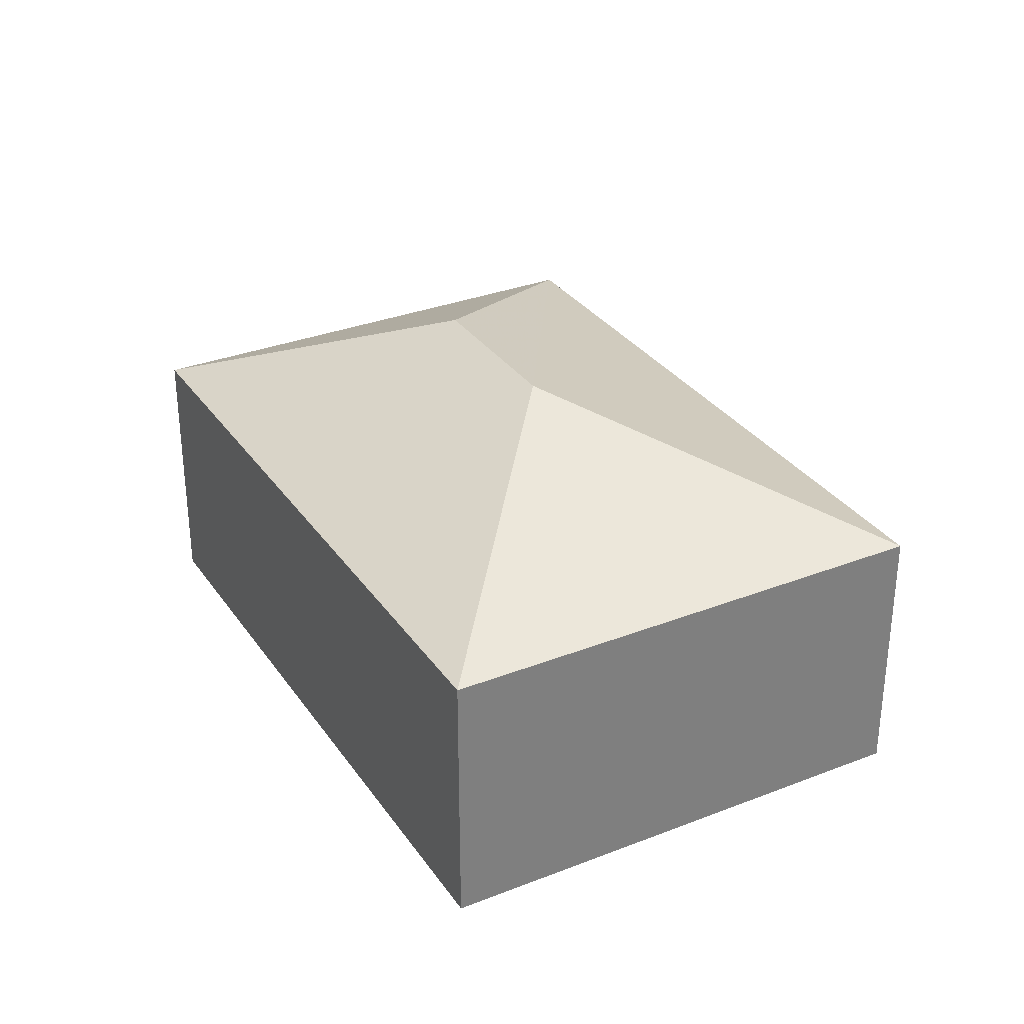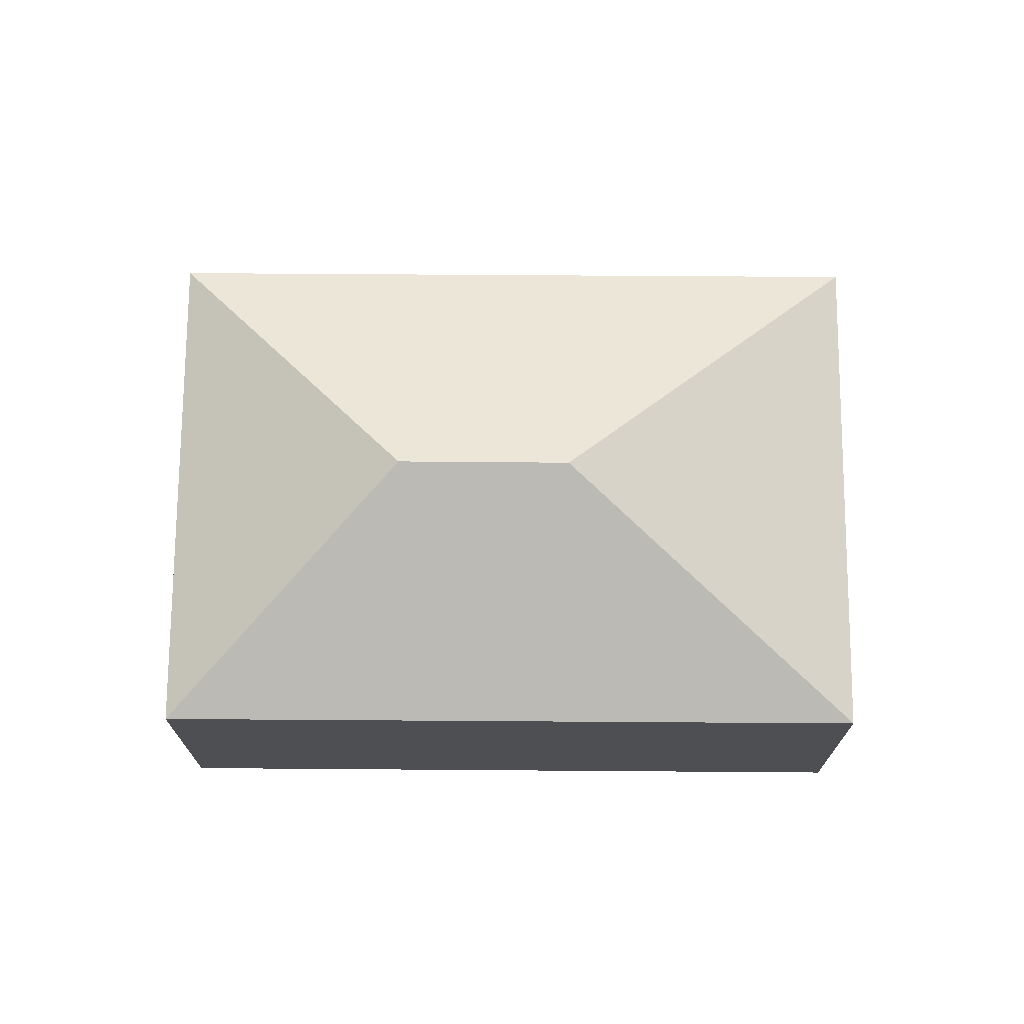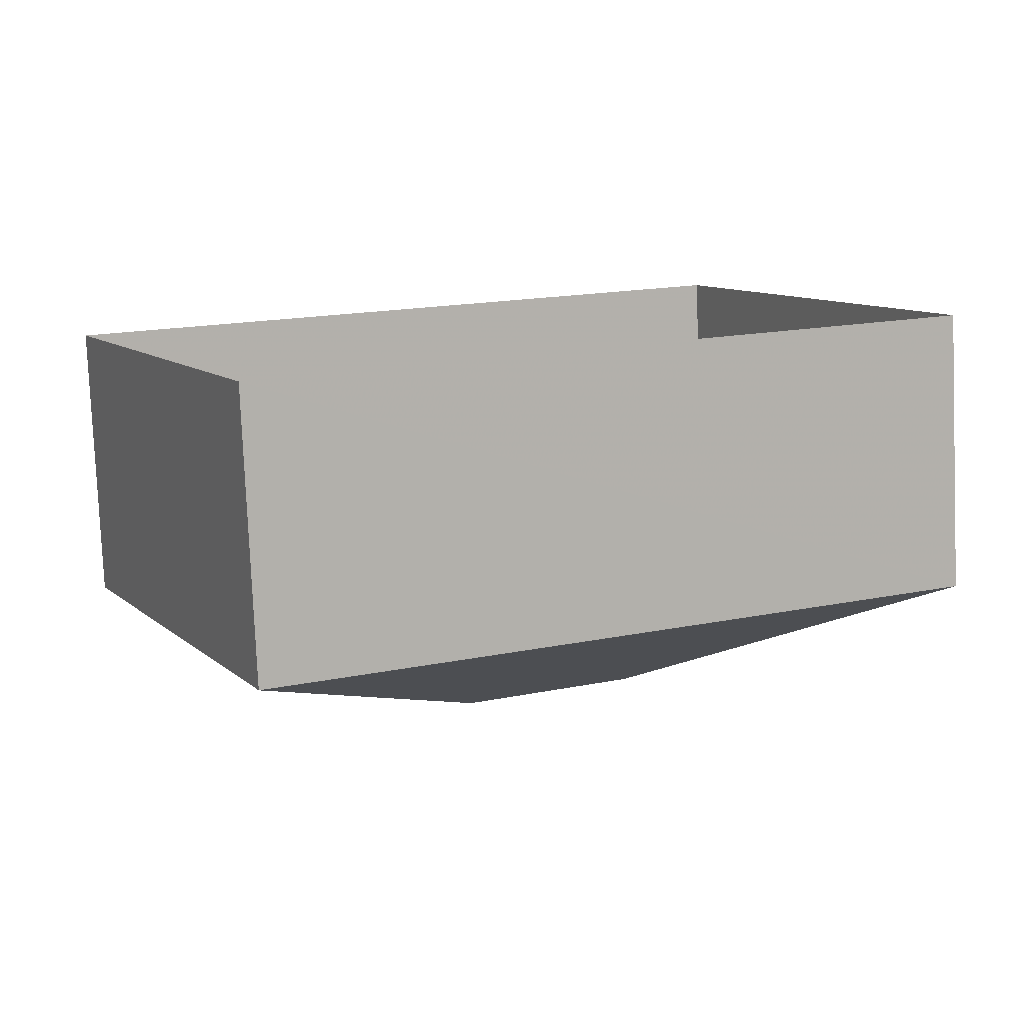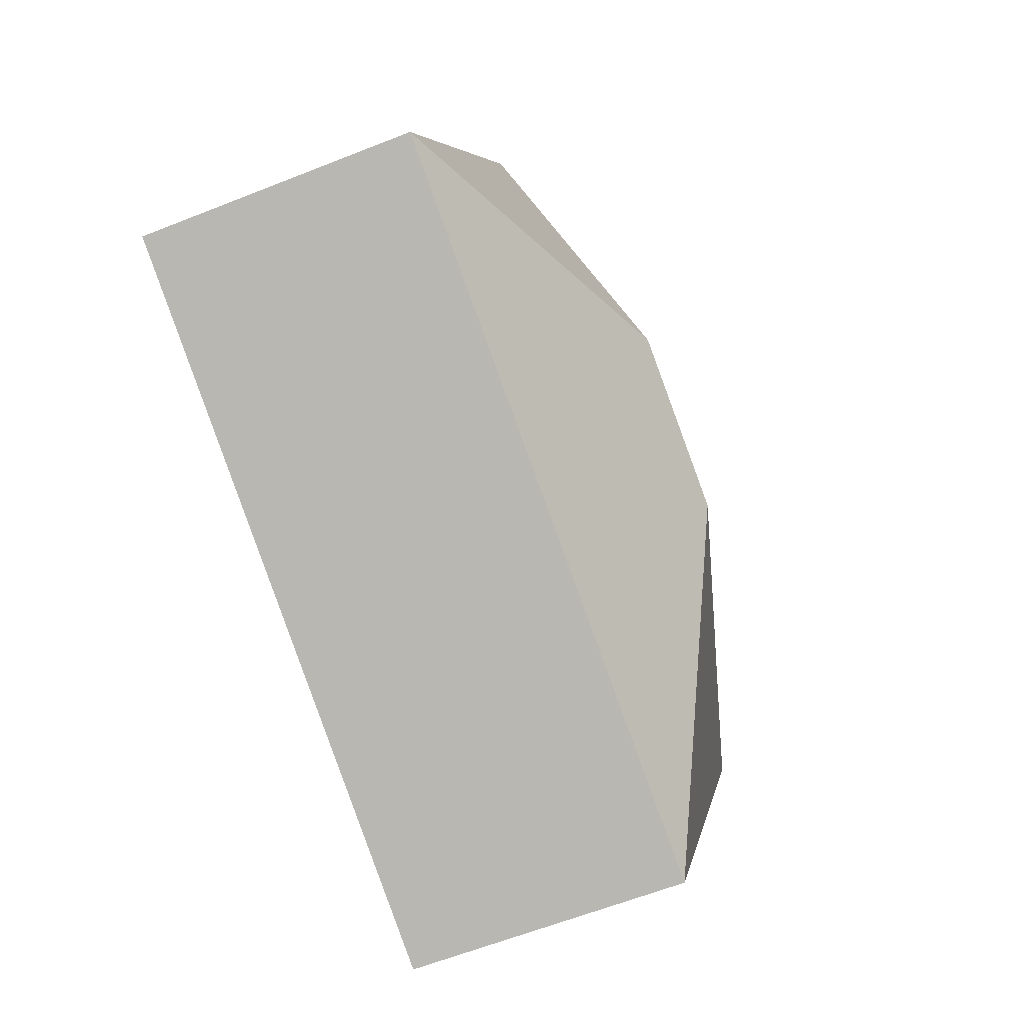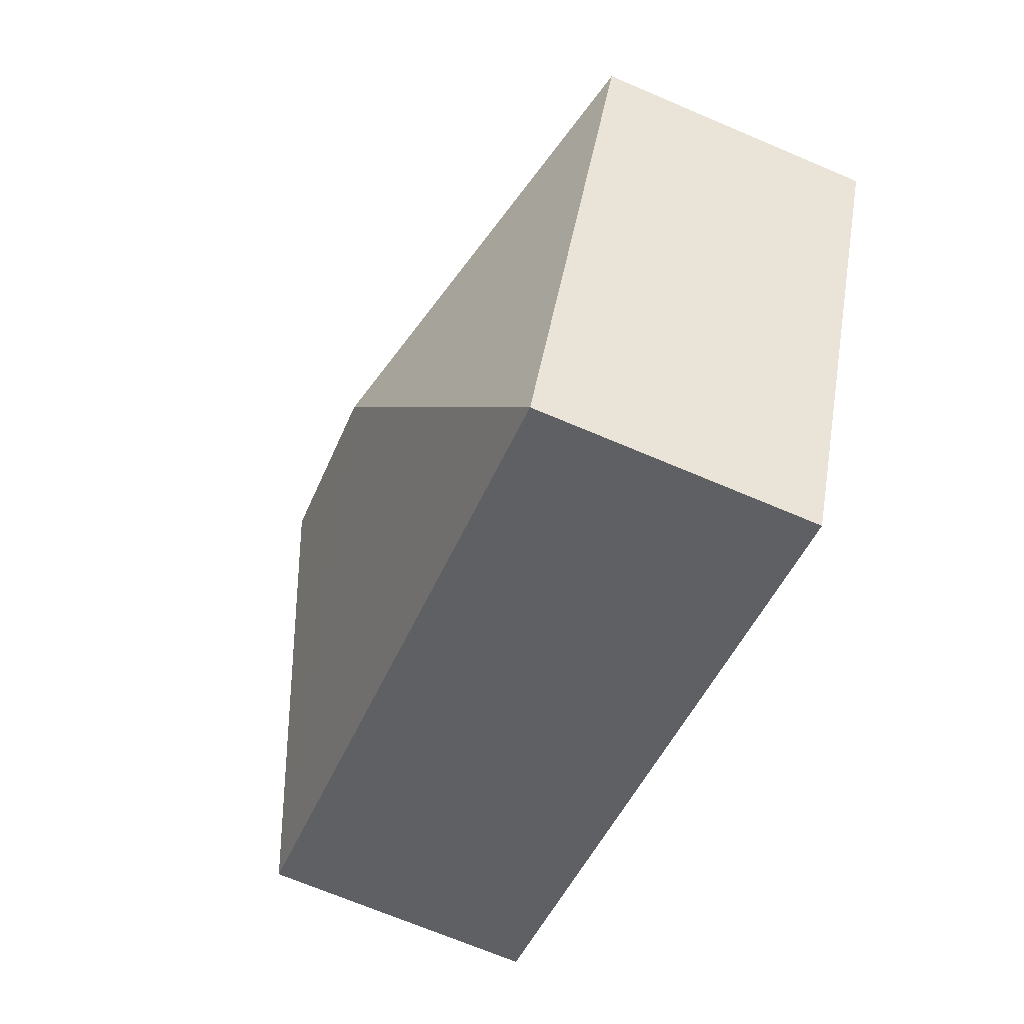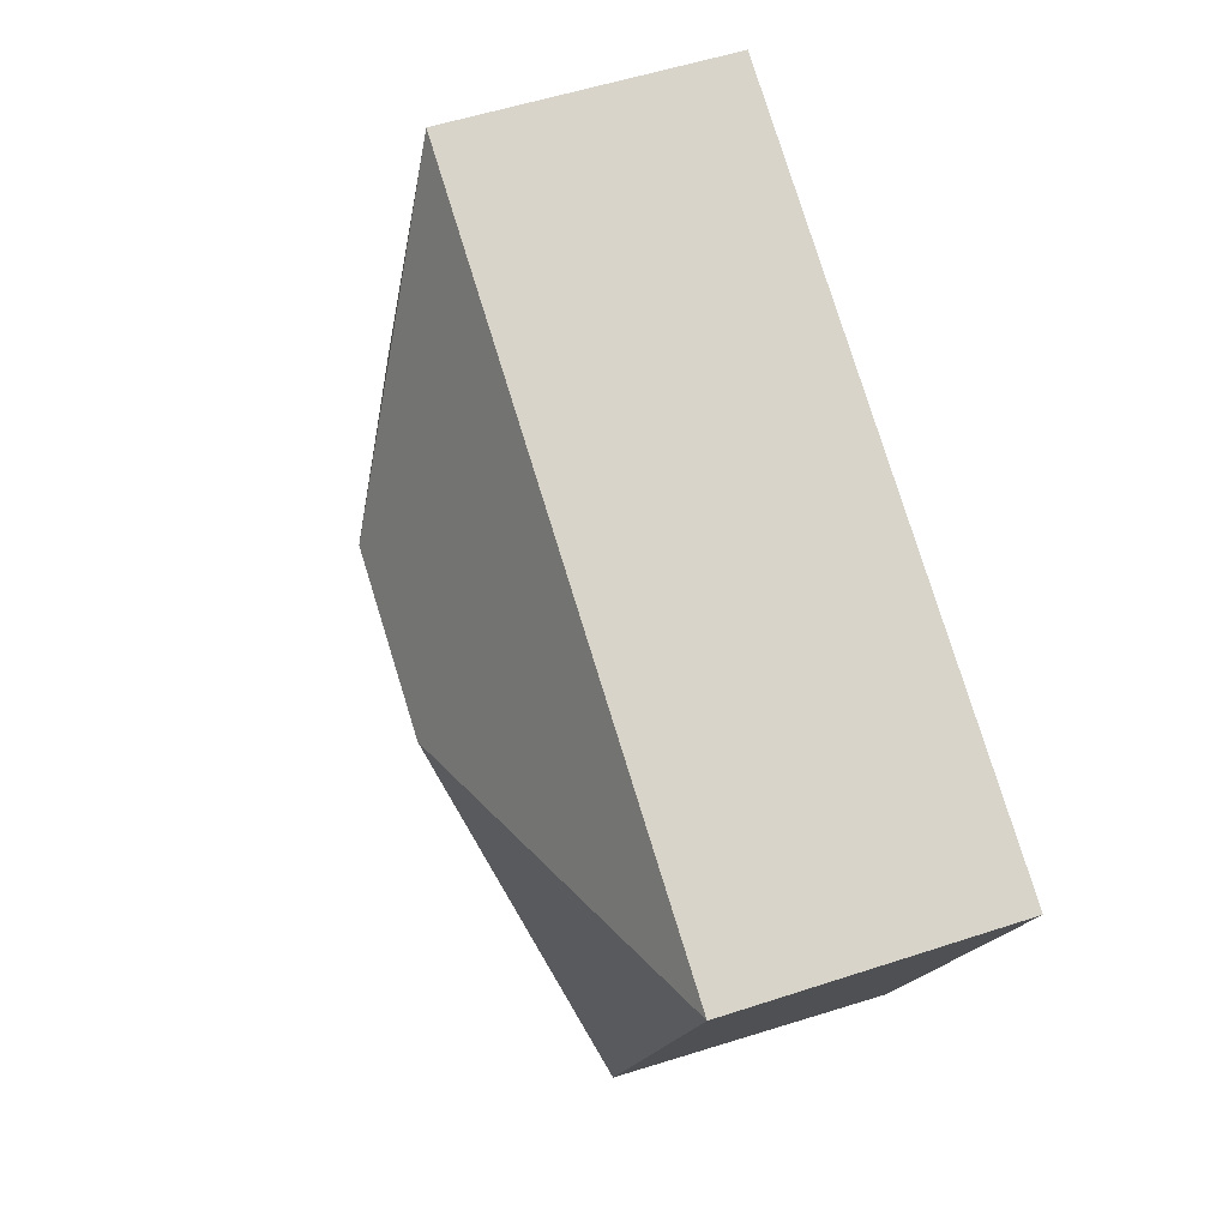
<metadata>
{"format":"obj","ext":"obj","renderer":"f3d","projection":"perspective","resolution":1024,"background":"white","views":[{"elev":31.7,"azim":36.6,"up":"+Z"},{"elev":72.0,"azim":-24.1,"up":"+Z"},{"elev":-79.7,"azim":-177.6,"up":"+Y"},{"elev":-61.9,"azim":-67.8,"up":"+Y"},{"elev":-69.7,"azim":66.9,"up":"+Y"},{"elev":52.3,"azim":71.0,"up":"+Y"}]}
</metadata>
<code>
v -3.117e+05 4.293e+04 13.33
v -3.116e+05 4.293e+04 13.33
v -3.116e+05 4.292e+04 13.33
v -3.117e+05 4.292e+04 13.33
v -3.116e+05 4.292e+04 19.65
v -3.116e+05 4.292e+04 17.78
v -3.116e+05 4.293e+04 17.78
v -3.117e+05 4.293e+04 19.65
v -3.117e+05 4.293e+04 17.78
v -3.117e+05 4.292e+04 17.78
f 1 2 3
f 4 1 3
f 5 6 7
f 8 9 10
f 5 9 8
f 5 7 9
f 10 6 5
f 8 10 5
f 9 2 1
f 9 7 2
f 10 4 3
f 6 10 3
f 7 3 2
f 7 6 3
f 9 1 4
f 10 9 4

</code>
